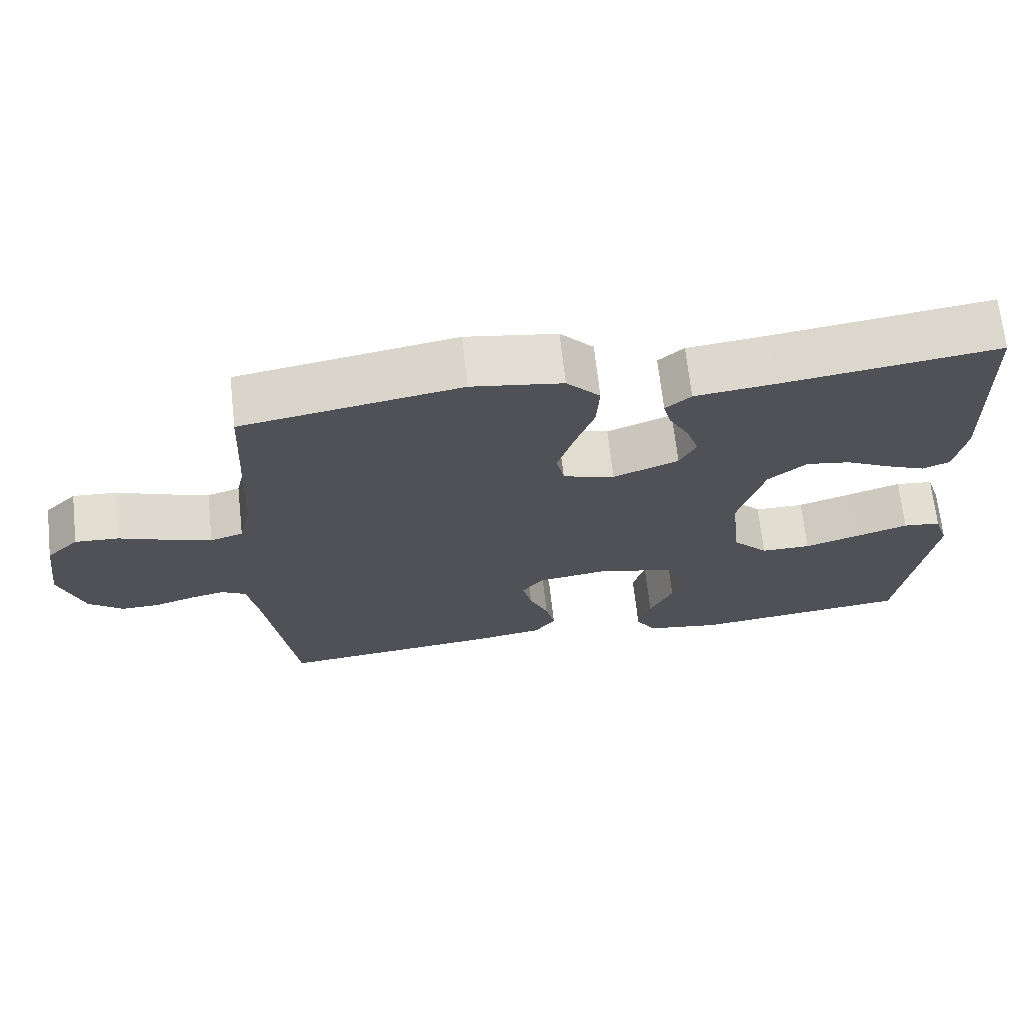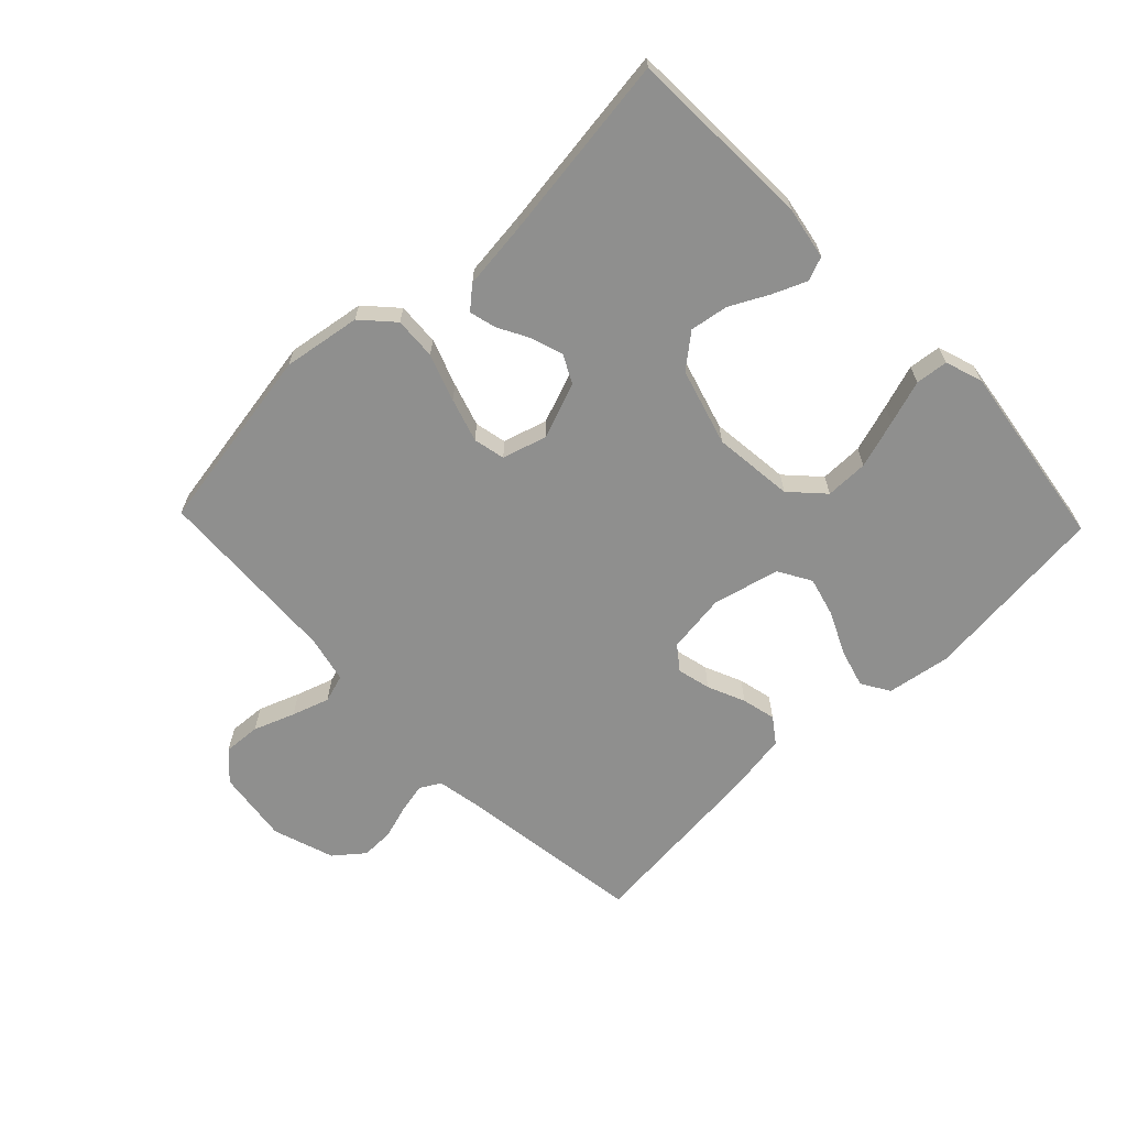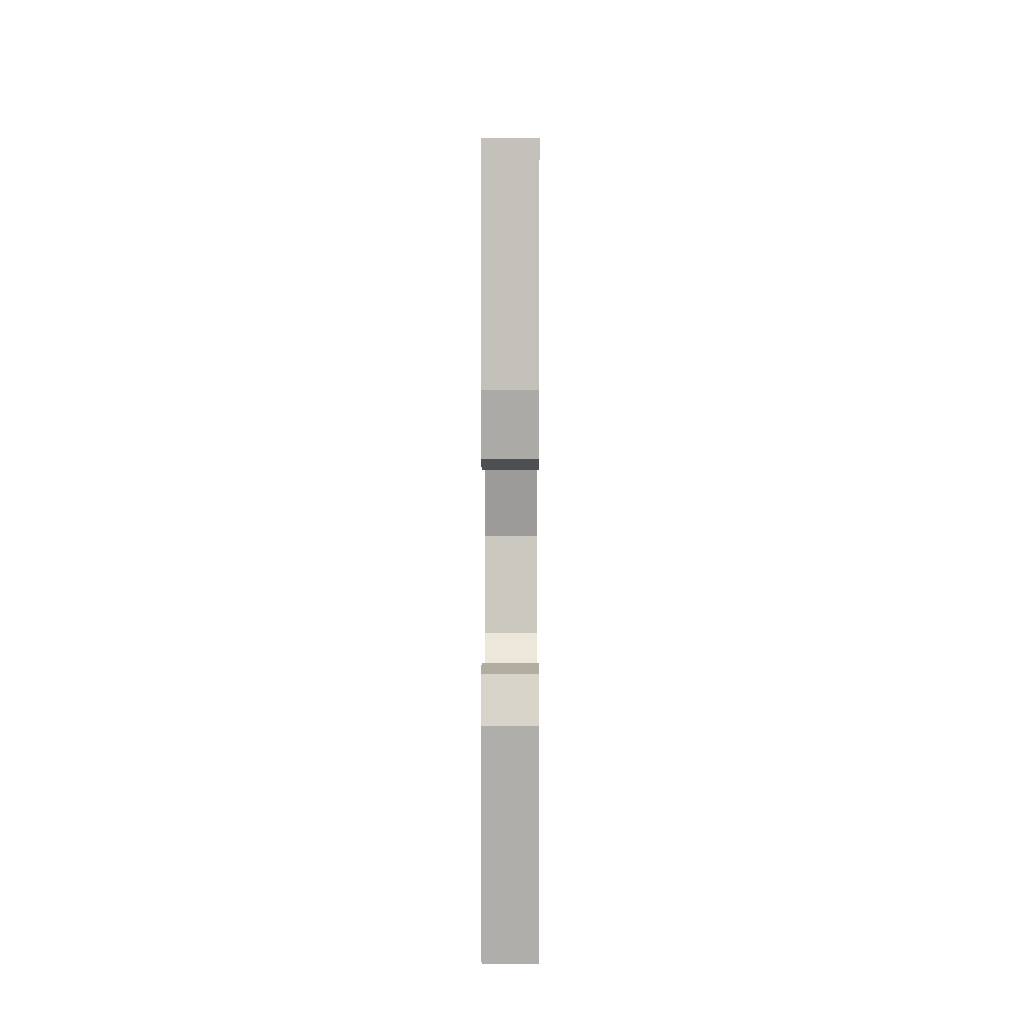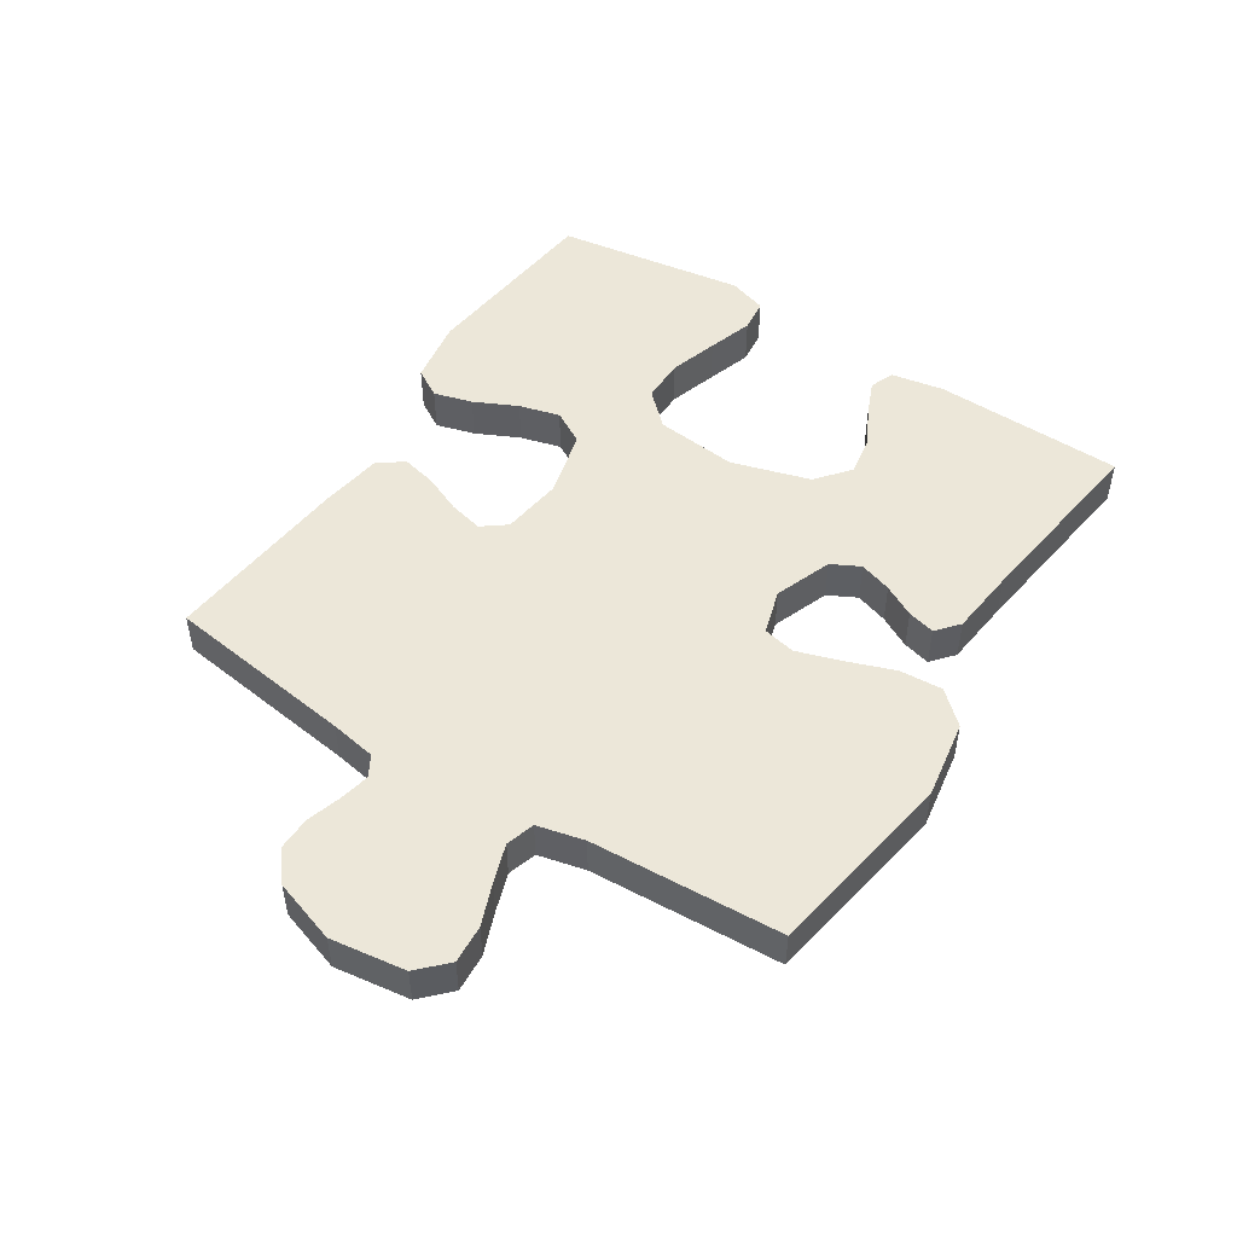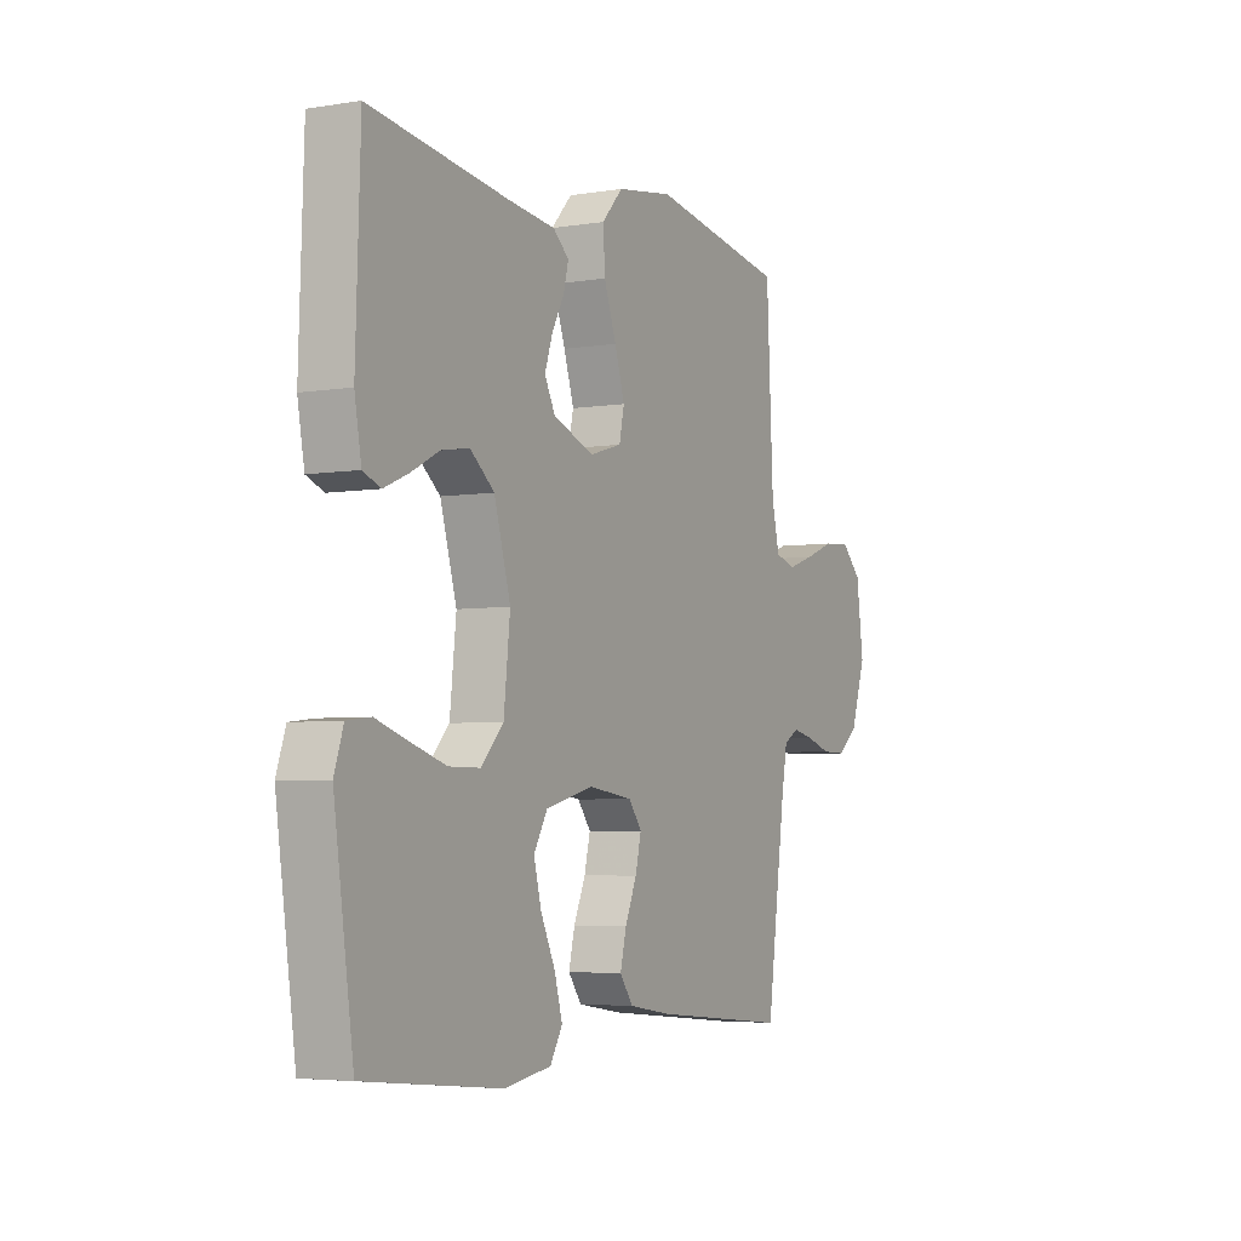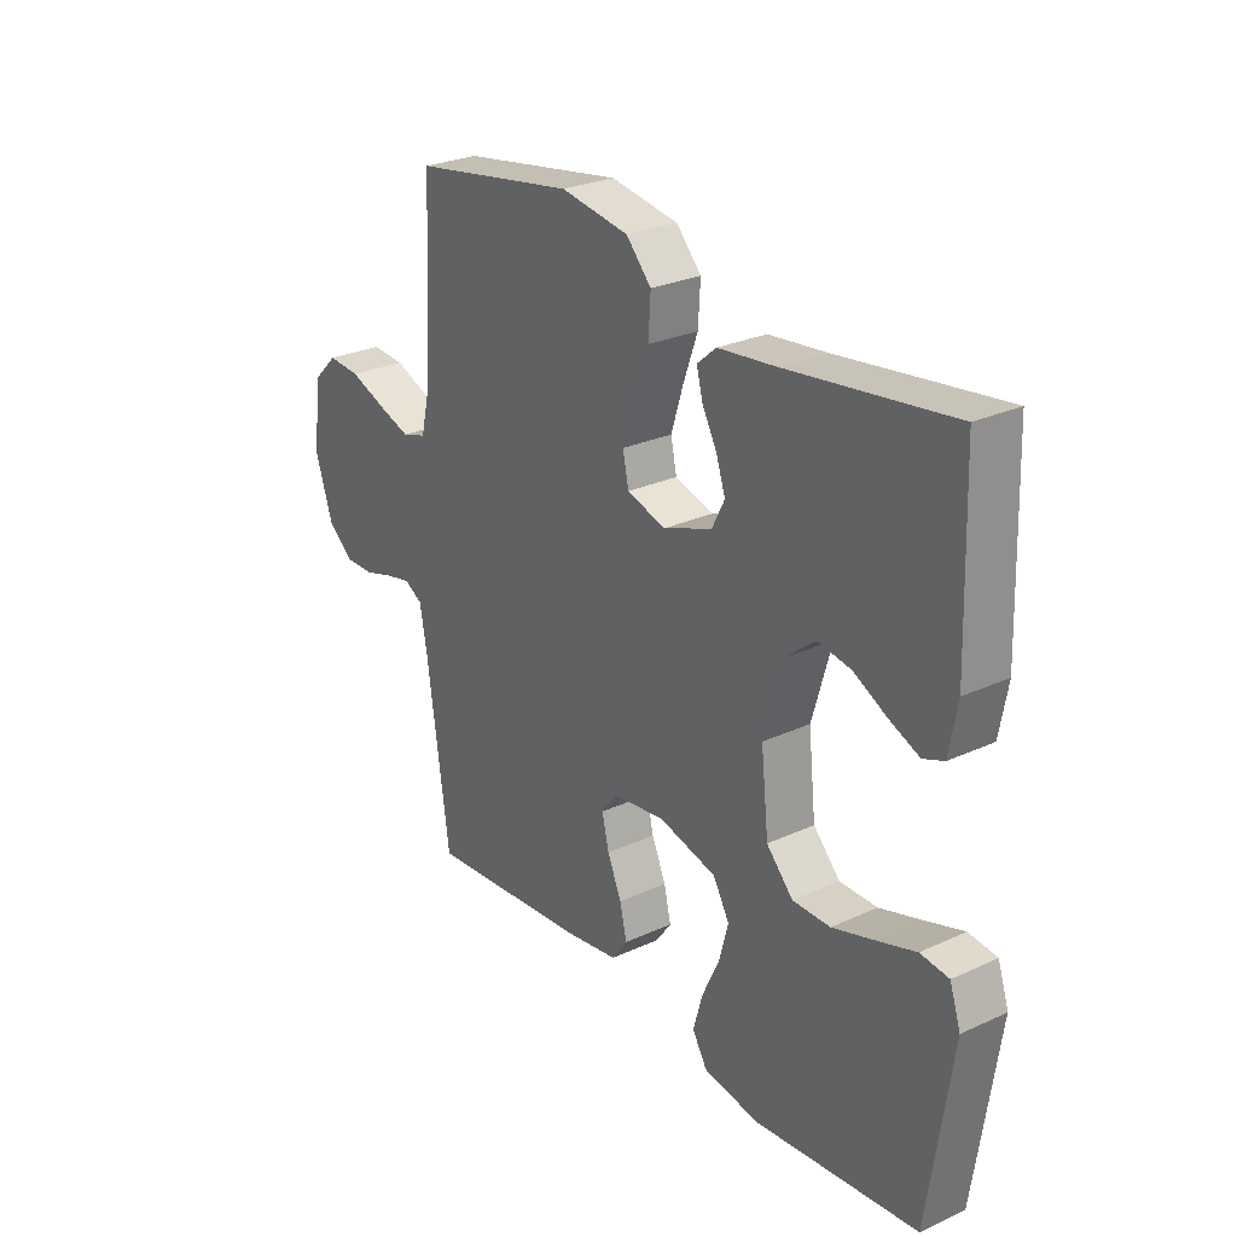
<metadata>
{"format":"obj","ext":"obj","renderer":"f3d","projection":"perspective","resolution":1024,"background":"white","views":[{"elev":68.7,"azim":-6.4,"up":"+Z"},{"elev":-65.3,"azim":43.9,"up":"+Y"},{"elev":3.9,"azim":90.2,"up":"+Z"},{"elev":49.6,"azim":-57.4,"up":"+Y"},{"elev":-4.6,"azim":117.7,"up":"+Z"},{"elev":27.0,"azim":54.5,"up":"+Z"}]}
</metadata>
<code>
v -0.5 0.07 -0.5
v -0.542 0.07 -0.2
v -0.555 0.07 -0.128
v -0.588 0.07 -0.109
v -0.635 0.07 -0.119
v -0.69 0.07 -0.136
v -0.743 0.07 -0.137
v -0.79 0.07 -0.099
v -0.823 0.07 0
v -0.807 0.07 0.118
v -0.763 0.07 0.161
v -0.703 0.07 0.157
v -0.637 0.07 0.132
v -0.577 0.07 0.112
v -0.532 0.07 0.126
v -0.515 0.07 0.2
v -0.5 0.07 0.5
v -0.2 0.07 0.55
v -0.075 0.07 0.53
v -0.029 0.07 0.48
v -0.033 0.07 0.412
v -0.06 0.07 0.337
v -0.082 0.07 0.267
v -0.071 0.07 0.216
v 0 0.07 0.195
v 0.09 0.07 0.229
v 0.113 0.07 0.274
v 0.096 0.07 0.325
v 0.069 0.07 0.375
v 0.058 0.07 0.418
v 0.093 0.07 0.448
v 0.2 0.07 0.46
v 0.5 0.07 0.5
v 0.51 0.07 0.2
v 0.495 0.07 0.117
v 0.457 0.07 0.102
v 0.403 0.07 0.125
v 0.341 0.07 0.157
v 0.28 0.07 0.167
v 0.227 0.07 0.124
v 0.191 0.07 0
v 0.205 0.07 -0.129
v 0.254 0.07 -0.181
v 0.323 0.07 -0.181
v 0.4 0.07 -0.157
v 0.471 0.07 -0.134
v 0.523 0.07 -0.14
v 0.543 0.07 -0.2
v 0.5 0.07 -0.5
v 0.2 0.07 -0.531
v 0.097 0.07 -0.514
v 0.07 0.07 -0.469
v 0.087 0.07 -0.408
v 0.119 0.07 -0.34
v 0.136 0.07 -0.276
v 0.106 0.07 -0.224
v 0 0.07 -0.197
v -0.097 0.07 -0.21
v -0.126 0.07 -0.248
v -0.113 0.07 -0.302
v -0.087 0.07 -0.362
v -0.074 0.07 -0.417
v -0.103 0.07 -0.457
v -0.2 0.07 -0.472
v -0.5 0 -0.5
v -0.542 0 -0.2
v -0.555 0 -0.128
v -0.588 0 -0.109
v -0.635 0 -0.119
v -0.69 0 -0.136
v -0.743 0 -0.137
v -0.79 0 -0.099
v -0.823 0 0
v -0.807 0 0.118
v -0.763 0 0.161
v -0.703 0 0.157
v -0.637 0 0.132
v -0.577 0 0.112
v -0.532 0 0.126
v -0.515 0 0.2
v -0.5 0 0.5
v -0.2 0 0.55
v -0.075 0 0.53
v -0.029 0 0.48
v -0.033 0 0.412
v -0.06 0 0.337
v -0.082 0 0.267
v -0.071 0 0.216
v 0 0 0.195
v 0.09 0 0.229
v 0.113 0 0.274
v 0.096 0 0.325
v 0.069 0 0.375
v 0.058 0 0.418
v 0.093 0 0.448
v 0.2 0 0.46
v 0.5 0 0.5
v 0.51 0 0.2
v 0.495 0 0.117
v 0.457 0 0.102
v 0.403 0 0.125
v 0.341 0 0.157
v 0.28 0 0.167
v 0.227 0 0.124
v 0.191 0 0
v 0.205 0 -0.129
v 0.254 0 -0.181
v 0.323 0 -0.181
v 0.4 0 -0.157
v 0.471 0 -0.134
v 0.523 0 -0.14
v 0.543 0 -0.2
v 0.5 0 -0.5
v 0.2 0 -0.531
v 0.097 0 -0.514
v 0.07 0 -0.469
v 0.087 0 -0.408
v 0.119 0 -0.34
v 0.136 0 -0.276
v 0.106 0 -0.224
v 0 0 -0.197
v -0.097 0 -0.21
v -0.126 0 -0.248
v -0.113 0 -0.302
v -0.087 0 -0.362
v -0.074 0 -0.417
v -0.103 0 -0.457
v -0.2 0 -0.472
f 64 1 2
f 63 64 2
f 62 63 2
f 61 62 2
f 60 61 2
f 59 60 2 3
f 58 59 3 4
f 57 58 4
f 52 53 54
f 51 52 54
f 50 51 54
f 49 50 54
f 48 49 54
f 47 48 54
f 46 47 54
f 45 46 54
f 44 45 54 55
f 43 44 55 56
f 36 37 38
f 35 36 38
f 34 35 38
f 33 34 38
f 32 33 38
f 32 38 39
f 31 32 39
f 30 31 39
f 29 30 39
f 28 29 39
f 27 28 39 40
f 20 21 22
f 19 20 22
f 18 19 22
f 17 18 22
f 16 17 22
f 15 16 22 23
f 11 12 13
f 10 11 13
f 9 10 13
f 8 9 13
f 7 8 13
f 6 7 13
f 5 6 13
f 4 5 13 14
f 57 4 14 15
f 56 57 15
f 43 56 15
f 42 43 15
f 26 27 40 41
f 25 26 41 42
f 24 25 42 15
f 15 23 24
f 66 65 128
f 66 128 127
f 66 127 126
f 66 126 125
f 66 125 124
f 67 66 124 123
f 68 67 123 122
f 68 122 121
f 118 117 116
f 118 116 115
f 118 115 114
f 118 114 113
f 118 113 112
f 118 112 111
f 118 111 110
f 118 110 109
f 119 118 109 108
f 120 119 108 107
f 102 101 100
f 102 100 99
f 102 99 98
f 102 98 97
f 102 97 96
f 103 102 96
f 103 96 95
f 103 95 94
f 103 94 93
f 103 93 92
f 104 103 92 91
f 86 85 84
f 86 84 83
f 86 83 82
f 86 82 81
f 86 81 80
f 87 86 80 79
f 77 76 75
f 77 75 74
f 77 74 73
f 77 73 72
f 77 72 71
f 77 71 70
f 77 70 69
f 78 77 69 68
f 79 78 68 121
f 79 121 120
f 79 120 107
f 79 107 106
f 105 104 91 90
f 106 105 90 89
f 79 106 89 88
f 88 87 79
f 1 65 66 2
f 2 66 67 3
f 3 67 68 4
f 4 68 69 5
f 5 69 70 6
f 6 70 71 7
f 7 71 72 8
f 8 72 73 9
f 9 73 74 10
f 10 74 75 11
f 11 75 76 12
f 12 76 77 13
f 13 77 78 14
f 14 78 79 15
f 15 79 80 16
f 16 80 81 17
f 17 81 82 18
f 18 82 83 19
f 19 83 84 20
f 20 84 85 21
f 21 85 86 22
f 22 86 87 23
f 23 87 88 24
f 24 88 89 25
f 25 89 90 26
f 26 90 91 27
f 27 91 92 28
f 28 92 93 29
f 29 93 94 30
f 30 94 95 31
f 31 95 96 32
f 32 96 97 33
f 33 97 98 34
f 34 98 99 35
f 35 99 100 36
f 36 100 101 37
f 37 101 102 38
f 38 102 103 39
f 39 103 104 40
f 40 104 105 41
f 41 105 106 42
f 42 106 107 43
f 43 107 108 44
f 44 108 109 45
f 45 109 110 46
f 46 110 111 47
f 47 111 112 48
f 48 112 113 49
f 49 113 114 50
f 50 114 115 51
f 51 115 116 52
f 52 116 117 53
f 53 117 118 54
f 54 118 119 55
f 55 119 120 56
f 56 120 121 57
f 57 121 122 58
f 58 122 123 59
f 59 123 124 60
f 60 124 125 61
f 61 125 126 62
f 62 126 127 63
f 63 127 128 64
f 64 128 65 1

</code>
